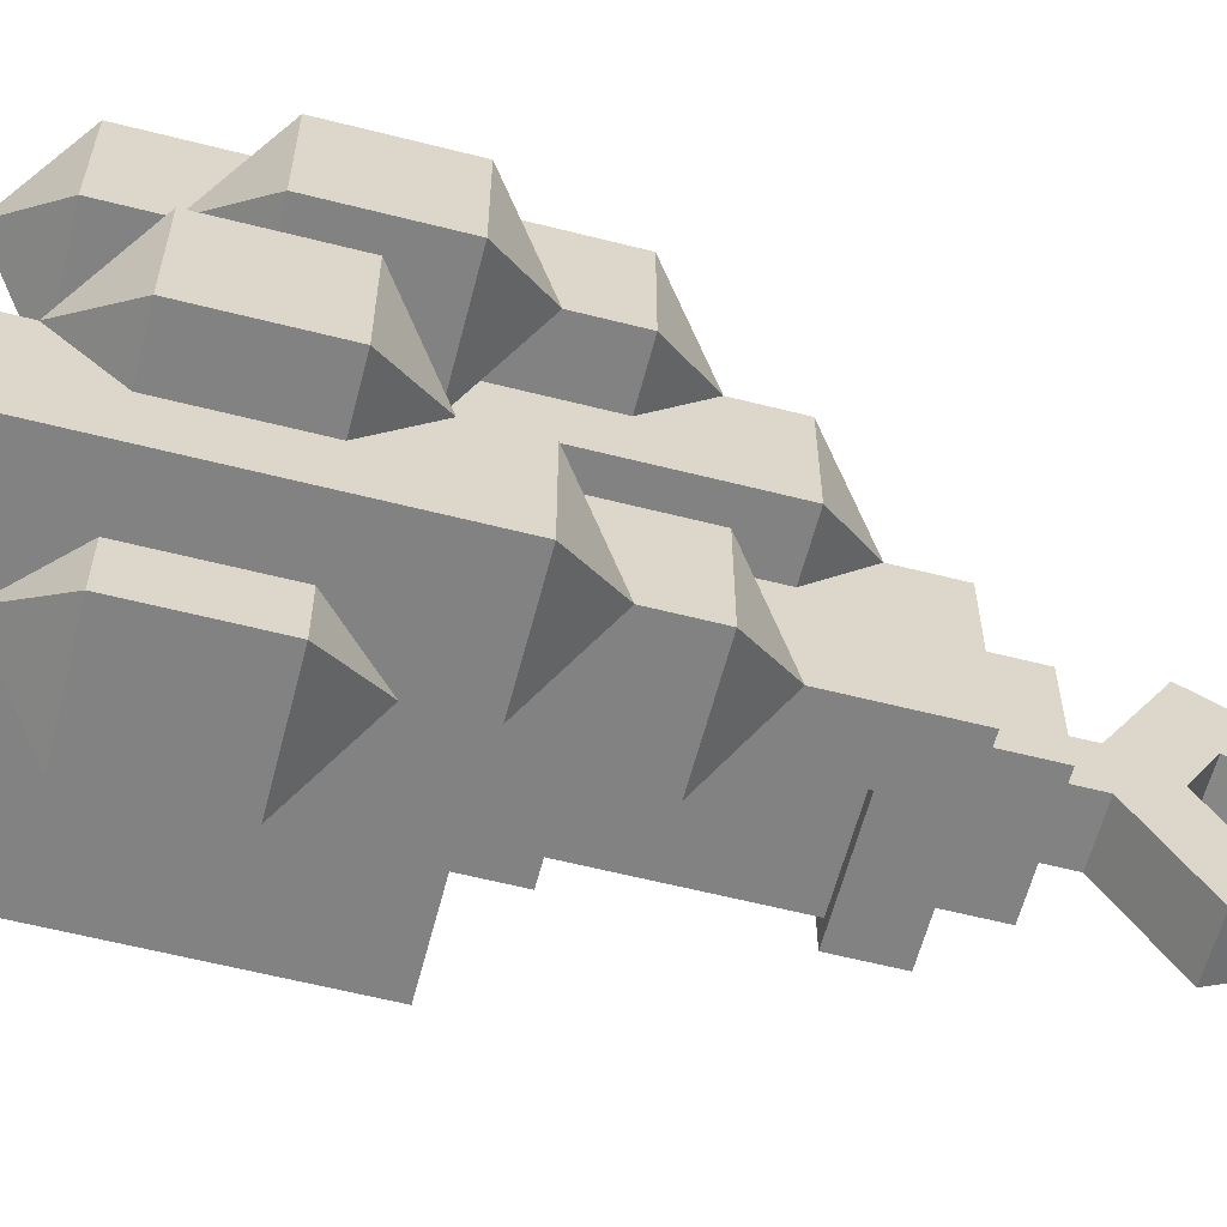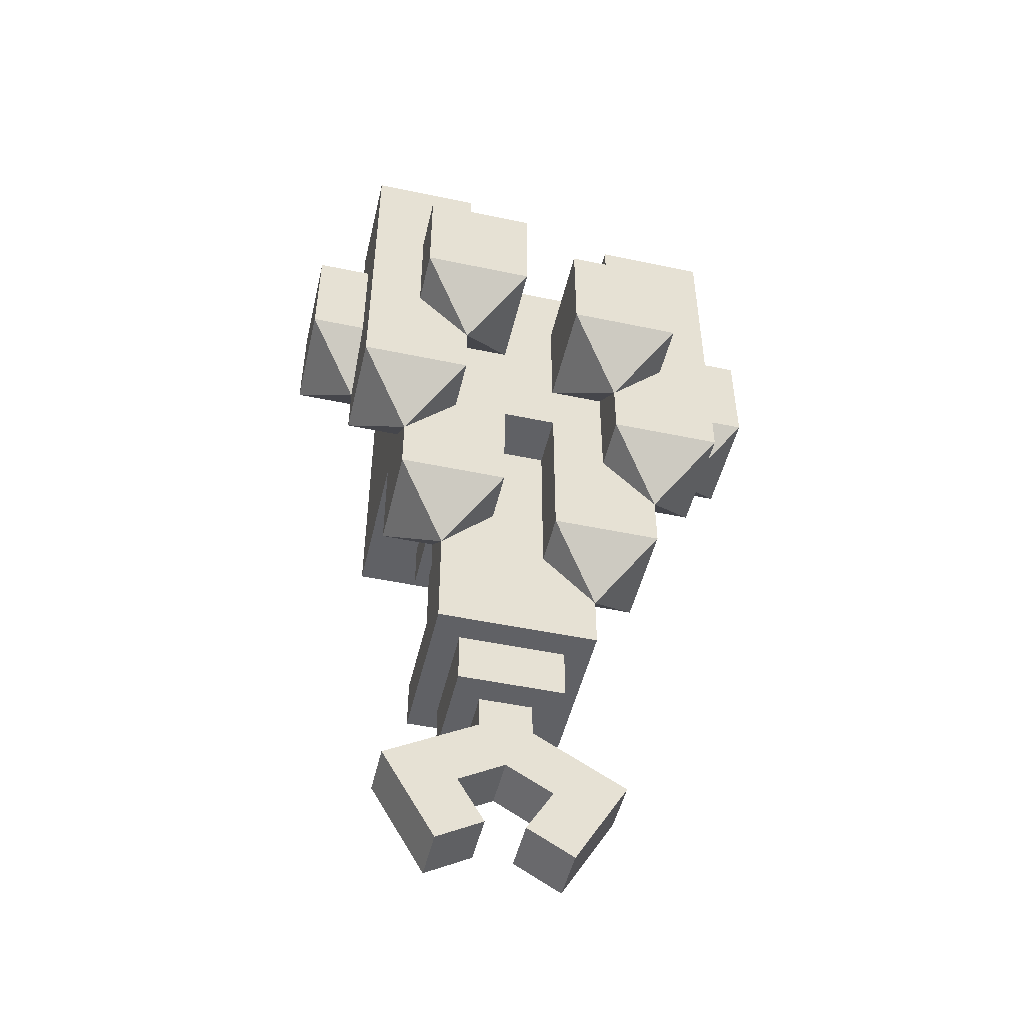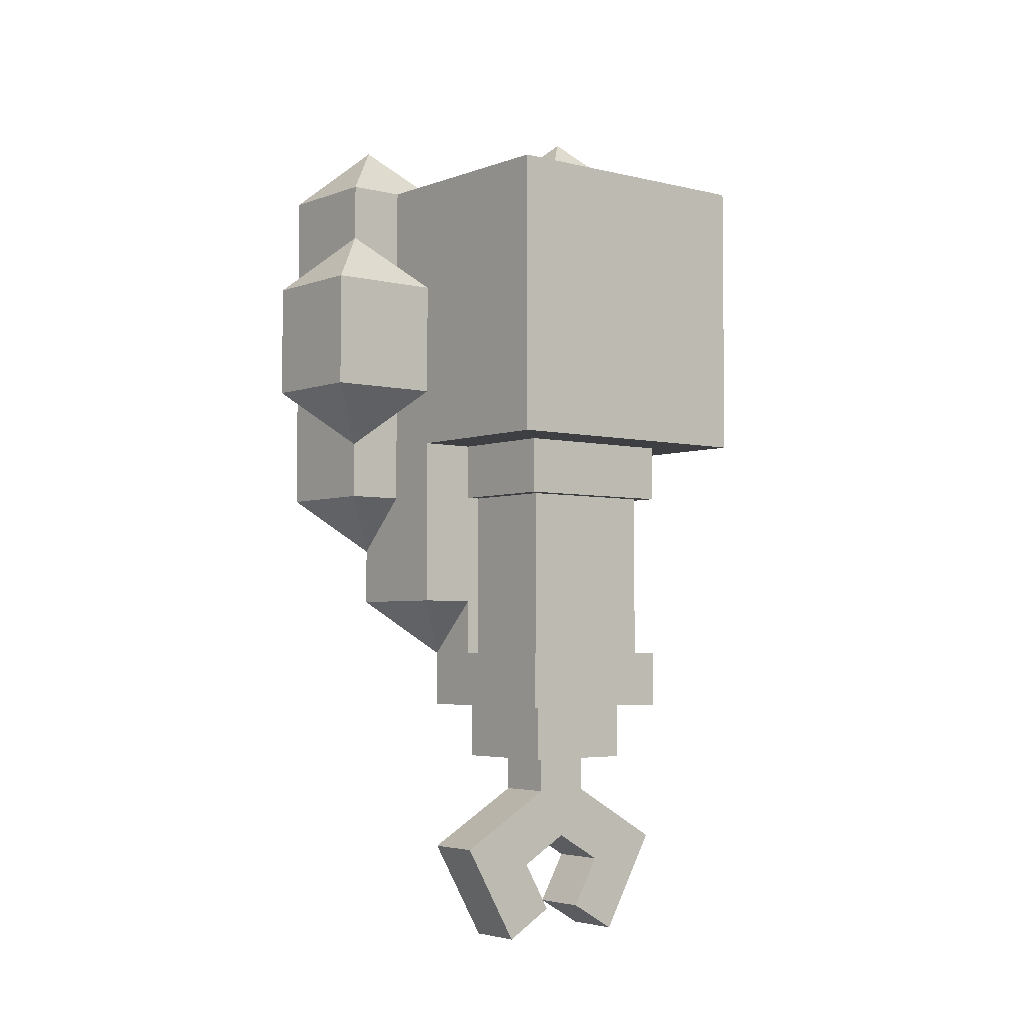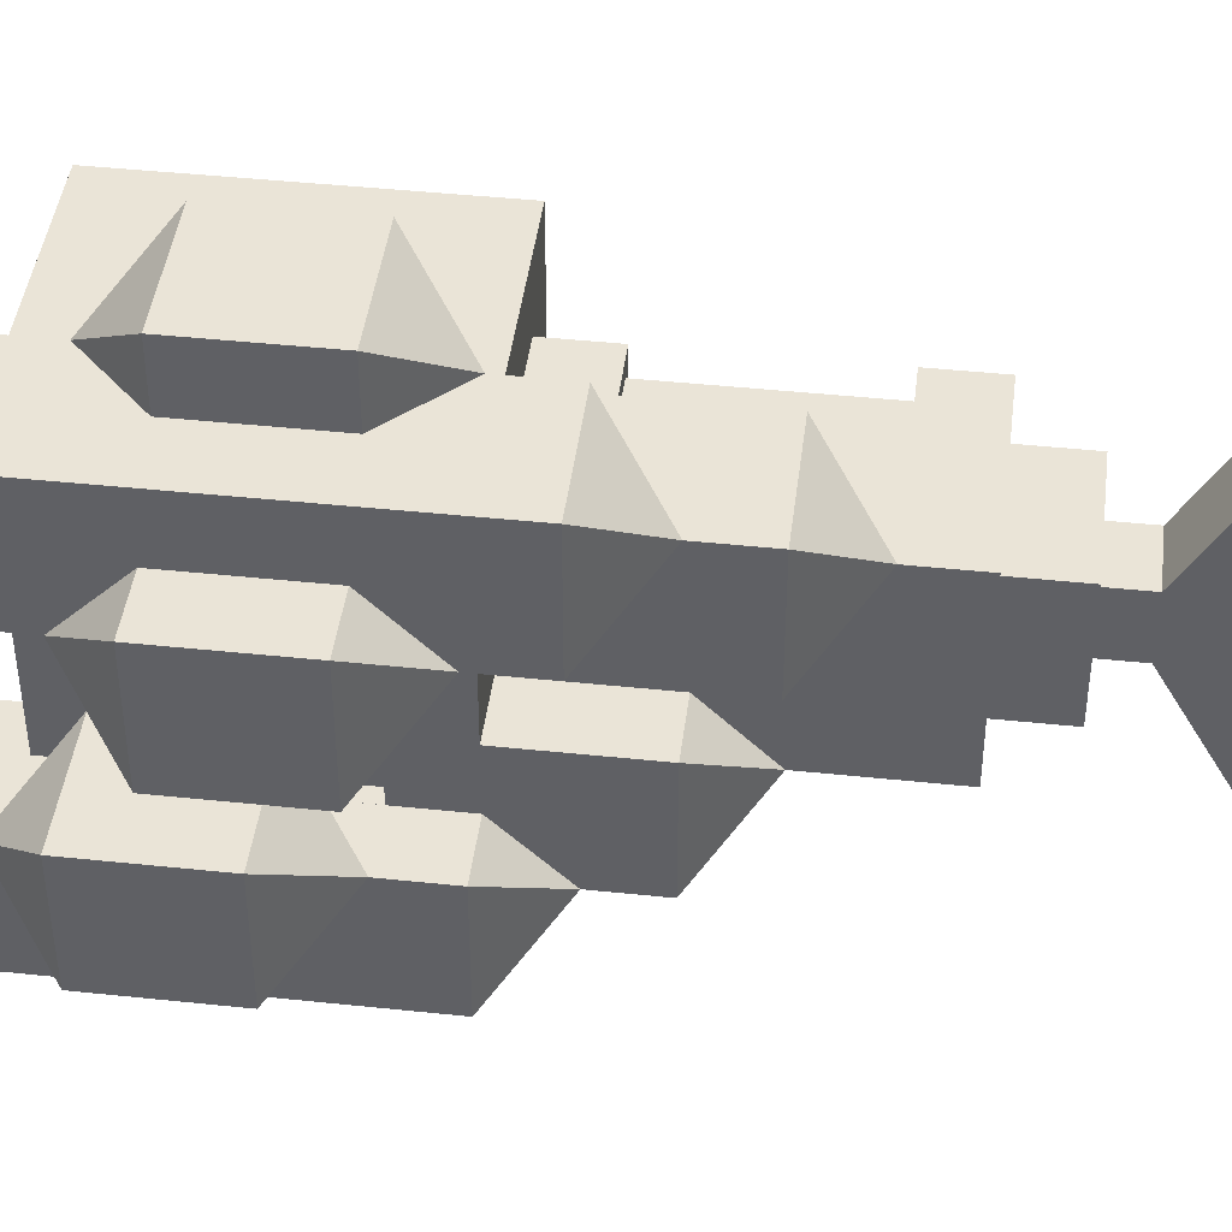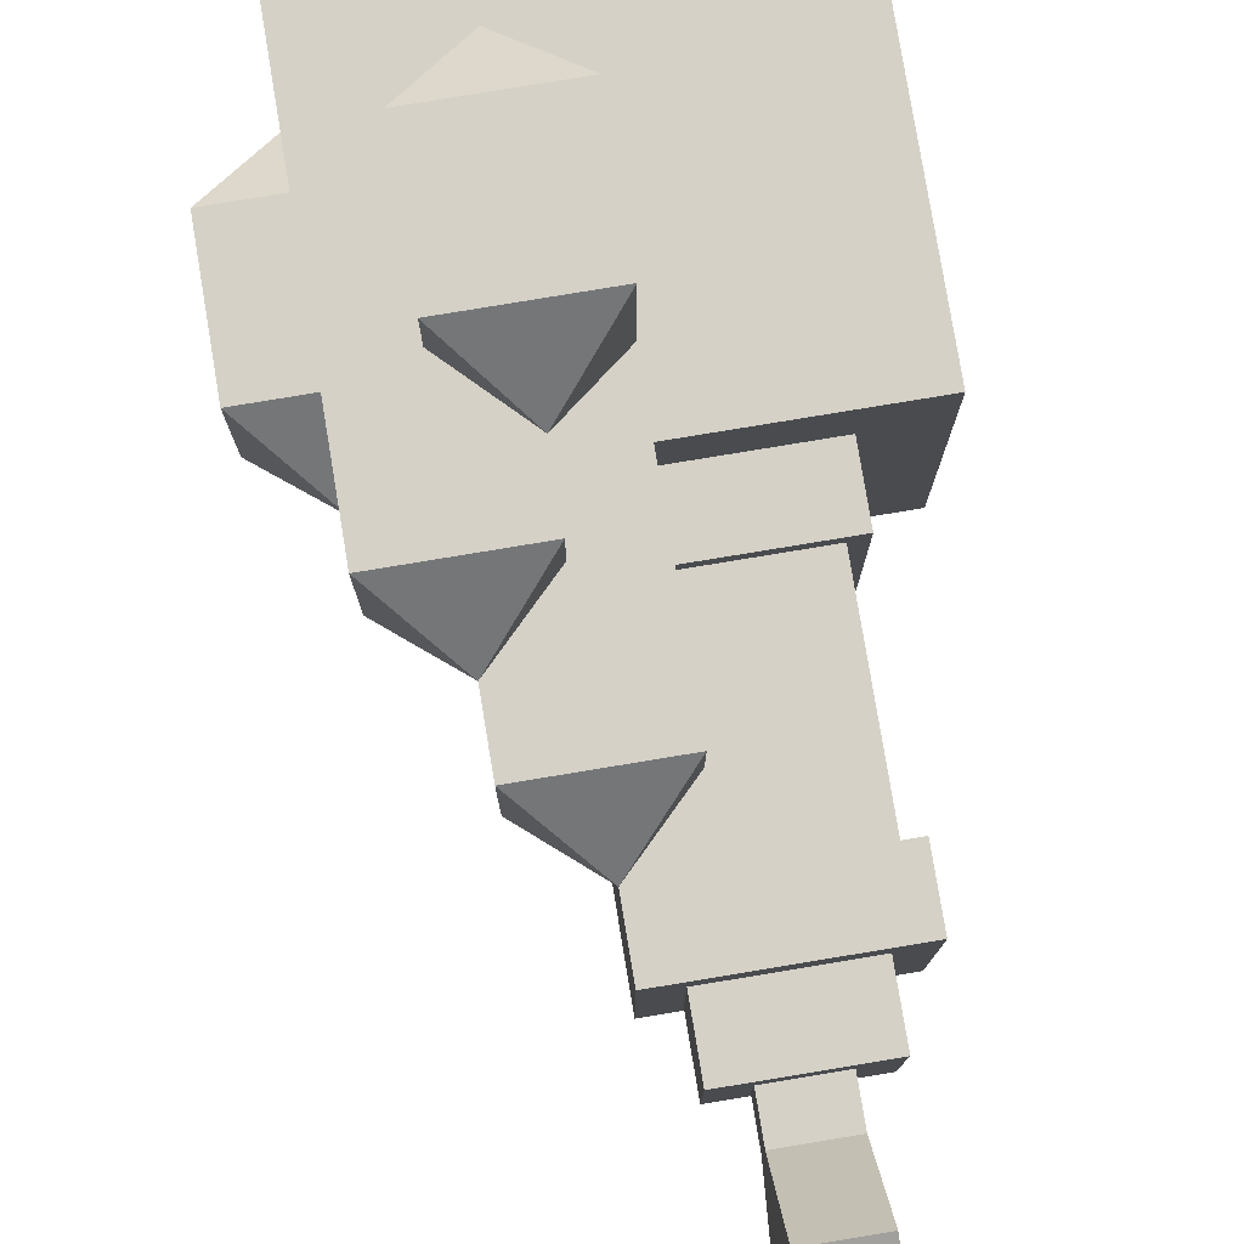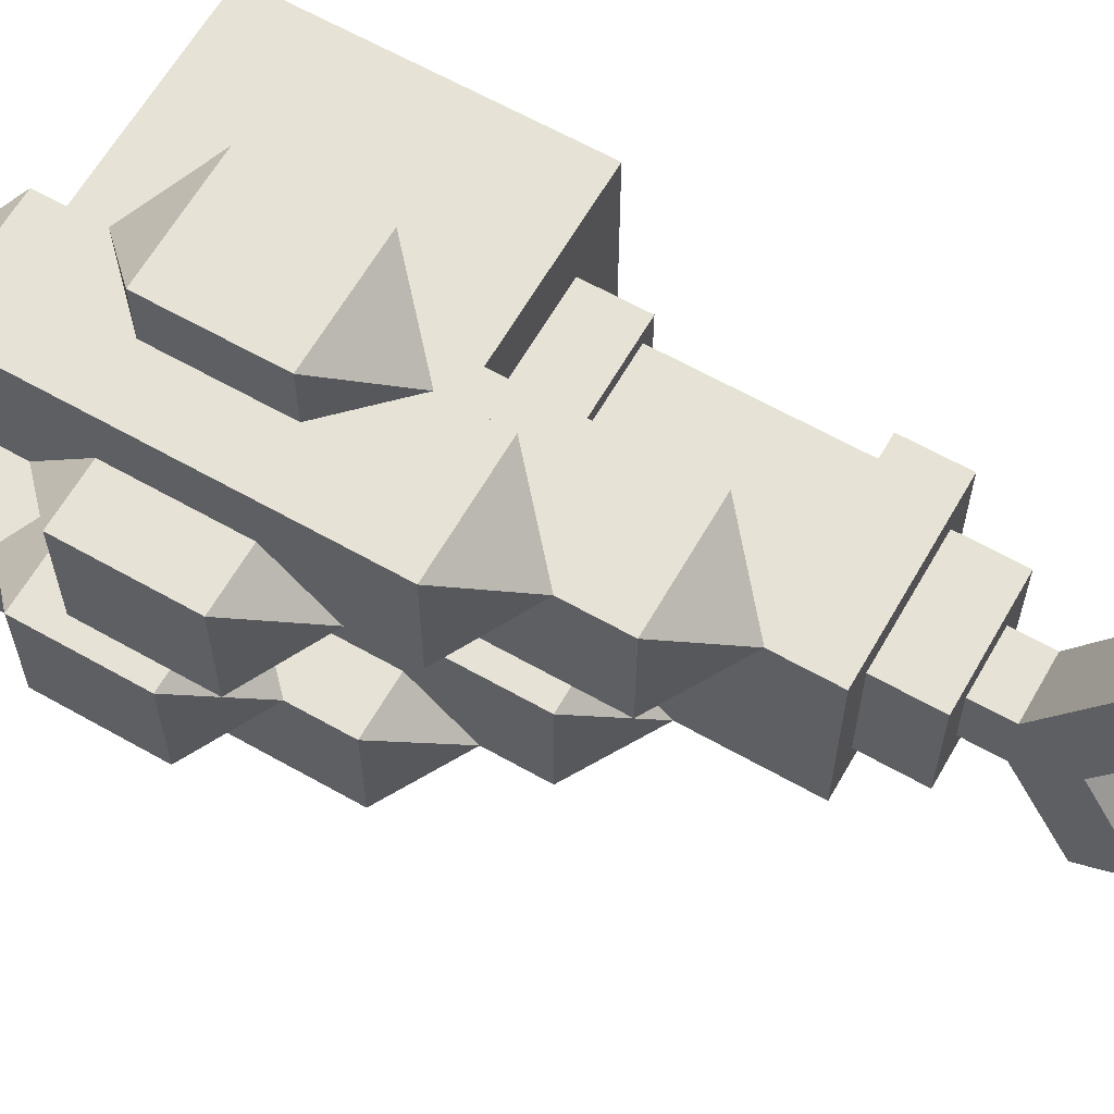
<metadata>
{"format":"obj","ext":"obj","renderer":"f3d","projection":"perspective","resolution":1024,"background":"white","views":[{"elev":-60.8,"azim":-104.5,"up":"+Z"},{"elev":-49.3,"azim":-103.1,"up":"+Y"},{"elev":-3.9,"azim":50.8,"up":"+Y"},{"elev":43.7,"azim":-82.9,"up":"+Z"},{"elev":79.0,"azim":-9.4,"up":"+Z"},{"elev":63.2,"azim":-60.2,"up":"+Z"}]}
</metadata>
<code>
o ARM_LEFT_DECO_DIAMOND_Cube.361
v -0.75 0.9375 0.09375
v -0.75 1.312 0.09375
v -0.75 0.9375 0.2188
v -0.75 1.312 0.2188
v -0.625 0.9375 0.09375
v -0.625 1.312 0.09375
v -0.625 0.9375 0.2188
v -0.625 1.312 0.2188
v -0.6875 0.875 0.1562
v -0.6875 1.375 0.1562
v -0.75 1 -0.09375
v -0.75 1.375 -0.09375
v -0.75 1 -0.2188
v -0.75 1.375 -0.2188
v -0.625 1.375 -0.09375
v -0.625 1 -0.2188
v -0.625 1.375 -0.2188
v -0.6875 0.9375 -0.1562
v -0.6875 1.438 -0.1562
v -0.8125 1.125 -0.03125
v -0.8125 1.25 -0.03125
v -0.8125 1.125 -0.1562
v -0.8125 1.25 -0.1562
v -0.6875 1.125 -0.03125
v -0.6875 1.25 -0.03125
v -0.6875 1.125 -0.1562
v -0.6875 1.25 -0.1562
v -0.75 1.062 -0.09375
v -0.75 1.312 -0.09375
v -0.8125 1.062 0.03125
v -0.8125 1.188 0.03125
v -0.8125 1.062 0.1562
v -0.8125 1.188 0.1562
v -0.6875 1.062 0.03125
v -0.6875 1.188 0.03125
v -0.6875 1.062 0.1562
v -0.6875 1.188 0.1562
v -0.75 1 0.09375
v -0.75 1.25 0.09375
v -0.6875 1.062 0.1562
v -0.6875 1.188 0.1562
v -0.6875 1.062 0.2812
v -0.6875 1.188 0.2812
v -0.5625 1.062 0.1562
v -0.5625 1.188 0.1562
v -0.5625 1.062 0.2812
v -0.5625 1.188 0.2812
v -0.625 1 0.2188
v -0.625 1.25 0.2188
v -0.6875 0.875 -0.03125
v -0.6875 1 -0.03125
v -0.6875 0.875 -0.1562
v -0.6875 1 -0.1562
v -0.5625 0.875 -0.03125
v -0.5625 1 -0.03125
v -0.5625 0.875 -0.1562
v -0.5625 1 -0.1562
v -0.625 0.8125 -0.09375
v -0.625 1.062 -0.09375
v -0.6875 0.8125 0.03125
v -0.6875 1 0.03125
v -0.6875 0.8125 0.1562
v -0.6875 1 0.1562
v -0.5625 0.8125 0.03125
v -0.5625 1 0.03125
v -0.5625 0.8125 0.1562
v -0.5625 1 0.1562
v -0.625 0.75 0.09375
v -0.625 1.062 0.09375
v -0.6875 1.125 -0.1562
v -0.6875 1.25 -0.1562
v -0.6875 1.125 -0.2812
v -0.6875 1.25 -0.2812
v -0.5625 1.125 -0.1562
v -0.5625 1.25 -0.1562
v -0.5625 1.125 -0.2812
v -0.5625 1.25 -0.2812
v -0.625 1.062 -0.2188
v -0.625 1.312 -0.2188
v -0.6875 0.9375 0.09375
v -0.6875 1.312 0.09375
v -0.625 1 -0.1563
v -0.625 1.375 -0.1563
v -0.6875 1 -0.09375
v -0.6875 1.375 -0.09375
v -0.75 1.312 -0.09375
v -0.75 1.312 -0.2188
v -0.625 1.312 -0.2188
v -0.625 1.312 -0.09375
v -0.625 1.312 -0.1563
v -0.6875 1.312 -0.09375
v -0.5625 0.8125 0.09375
v -0.5625 1 0.09375
v -0.6875 0.9375 0.03125
v -0.6875 0.9375 0.1562
v -0.5625 0.9375 0.1562
v -0.5625 0.9375 0.03125
v -0.5625 0.9375 0.09375
f 1 3 4 2
f 3 7 8 4
f 7 5 6 8
f 80 1 2 81
f 8 10 4
f 3 9 7
f 7 9 5
f 80 9 1
f 1 9 3
f 4 10 2
f 81 10 6
f 6 10 8
f 86 12 14 87
f 87 14 17 88
f 90 83 15 89
f 91 85 12 86
f 17 14 19
f 13 16 18
f 12 85 19
f 18 84 11
f 11 13 18
f 14 12 19
f 19 85 15
f 19 83 17
f 20 21 23 22
f 22 23 27 26
f 26 27 25 24
f 24 25 21 20
f 27 23 29
f 22 26 28
f 26 24 28
f 24 20 28
f 20 22 28
f 23 21 29
f 21 25 29
f 25 27 29
f 30 32 33 31
f 32 36 37 33
f 36 34 35 37
f 34 30 31 35
f 37 39 33
f 32 38 36
f 36 38 34
f 34 38 30
f 30 38 32
f 33 39 31
f 31 39 35
f 35 39 37
f 40 42 43 41
f 42 46 47 43
f 46 44 45 47
f 44 40 41 45
f 47 49 43
f 42 48 46
f 46 48 44
f 44 48 40
f 40 48 42
f 43 49 41
f 41 49 45
f 45 49 47
f 50 51 53 52
f 52 53 57 56
f 56 57 55 54
f 54 55 51 50
f 57 53 59
f 52 56 58
f 56 54 58
f 54 50 58
f 50 52 58
f 53 51 59
f 51 55 59
f 55 57 59
f 94 95 63 61
f 95 96 67 63
f 98 97 65 93
f 97 94 61 65
f 67 69 63
f 62 68 66
f 92 68 64
f 64 68 60
f 60 68 62
f 63 69 61
f 61 69 65
f 93 69 67
f 70 71 73 72
f 72 73 77 76
f 76 77 75 74
f 74 75 71 70
f 77 73 79
f 72 76 78
f 76 74 78
f 74 70 78
f 70 72 78
f 73 71 79
f 71 75 79
f 75 77 79
f 2 10 81
f 88 17 83 90
f 89 15 85 91
f 15 83 19
f 16 88 90 82
f 84 91 86 11
f 16 82 18
f 13 87 88 16
f 11 86 87 13
f 96 98 93 67
f 64 60 94 97
f 62 66 96 95
f 60 62 95 94
f 65 69 93
f 66 68 92
f 66 92 98 96
o ARM_LEFT_GRABBY_Cube.007
v -0.375 1 0.1562
v -0.375 1.312 0.1562
v -0.6875 1 0.1562
v -0.6875 1.312 0.1562
v -0.375 1 -0.1562
v -0.375 1.312 -0.1562
v -0.6875 1 -0.1562
v -0.6875 1.312 -0.1562
v -0.4375 1 0.09375
v -0.625 1 0.09375
v -0.4375 1 -0.09375
v -0.625 1 -0.09375
v -0.6875 1.062 0.09375
v -0.6719 1.297 -0.09375
v -0.6719 1.297 0.09375
v -0.6875 1.062 -0.09375
v -0.4375 1.312 0.09375
v -0.4375 1.312 -0.09375
v -0.4375 1.297 0.09375
v -0.4375 1.297 -0.09375
v -0.6875 1.312 -0.09375
v -0.6875 1.312 0.09375
v -0.6719 1.062 -0.09375
v -0.6719 1.062 0.09375
v -0.4531 0.75 -0.07812
v -0.4531 0.9375 -0.07812
v -0.5625 0.9375 0.09375
v -0.5625 0.75 0.09375
v -0.5625 0.75 -0.09375
v -0.5625 0.9375 -0.09375
v -0.4531 0.9375 0.07812
v -0.4531 0.75 0.07812
v -0.5625 0.75 -0.07812
v -0.5625 0.9375 -0.07812
v -0.4375 0.9375 -0.09375
v -0.4375 0.75 -0.09375
v -0.4375 0.9375 0.09375
v -0.4375 0.75 0.09375
v -0.5625 0.9375 0.07812
v -0.5625 0.75 0.07812
v -0.625 0.6875 0.09375
v -0.4375 0.6875 0.09375
v -0.625 0.6875 -0.09375
v -0.4375 0.6875 -0.09375
v -0.6719 1.297 -0.09375
v -0.6719 1.297 0.09375
v -0.4375 1.297 0.09375
v -0.4375 1.297 -0.09375
v -0.6719 1.062 -0.09375
v -0.6719 1.062 0.09375
v -0.4688 0.6875 0.0625
v -0.5938 0.6875 0.0625
v -0.4688 0.6875 -0.0625
v -0.5938 0.6875 -0.0625
v -0.4531 0.75 -0.07812
v -0.4531 0.9375 -0.07812
v -0.4531 0.9375 0.07812
v -0.4531 0.75 0.07812
v -0.5625 0.75 -0.07812
v -0.5625 0.9375 -0.07812
v -0.5625 0.9375 0.07812
v -0.5625 0.75 0.07812
v -0.5938 0.625 0.0625
v -0.4688 0.625 0.0625
v -0.5938 0.625 -0.0625
v -0.4688 0.625 -0.0625
v -0.5 0.5854 0.03125
v -0.5 0.625 0.03125
v -0.5625 0.5854 0.03125
v -0.5625 0.625 0.03125
v -0.5 0.625 -0.03125
v -0.5625 0.625 -0.03125
v -0.5 0.5229 -0.1395
v -0.5625 0.5229 -0.1395
v -0.5625 0.5 -0.05413
v -0.5 0.5 -0.05413
v -0.5625 0.4146 0.077
v -0.5 0.4688 -0.1083
v -0.5625 0.4459 0.02288
v -0.5625 0.4688 -0.1083
v -0.5625 0.4459 -0.02288
v -0.5625 0.4146 -0.077
v -0.5625 0.5541 -0.08538
v -0.5625 0.5854 -0.03125
v -0.5 0.5854 -0.03125
v -0.5 0.5541 -0.08538
v -0.5625 0.4688 0.1083
v -0.5625 0.5312 0
v -0.5 0.4688 0.1083
v -0.5 0.5312 0
v -0.5 0.5 0.05413
v -0.5625 0.5 0.05413
v -0.5625 0.5229 0.1395
v -0.5 0.5229 0.1395
v -0.5 0.5541 0.08538
v -0.5625 0.5541 0.08538
v -0.5 0.4459 0.02288
v -0.5 0.4146 0.077
v -0.5 0.4459 -0.02288
v -0.5 0.4146 -0.077
f 99 100 102 101
f 102 120 111 101
f 105 106 104 103
f 103 104 100 99
f 106 119 116 104
f 101 105 103 99
f 139 140 136 126
f 139 108 110 141
f 109 133 128 110
f 106 105 114 119
f 120 115 117 113
f 105 101 111 114
f 100 104 116 115
f 102 100 115 120
f 115 116 118 117
f 114 111 122 121
f 116 119 112 118
f 119 114 121 112
f 111 120 113 122
f 135 125 137 129
f 108 139 126 125
f 141 110 128 127
f 142 141 127 134
f 133 135 129 124
f 136 134 123 130
f 128 133 124 132
f 127 128 132 131
f 140 142 134 136
f 134 127 131 123
f 107 135 133 109
f 125 126 138 137
f 107 108 125 135
f 126 136 130 138
f 139 141 142 140
f 165 166 168 167
f 167 168 170 182
f 182 170 169 183
f 183 169 166 165
f 186 167 182
f 185 191 194 190
f 189 193 192 187
f 195 189 187 196
f 178 176 198 180
f 180 198 197 179
f 186 190 194 167
f 171 172 181 184
f 185 175 196 187
f 195 177 190 189
f 184 181 182 183
f 174 188 186 173
f 187 192 191 185
f 175 177 195 196
f 177 175 185 190
f 186 182 181 173
f 178 173 181 172
f 188 165 193 189
f 189 190 186 188
f 197 198 176 174
f 193 165 167 194
f 192 193 194 191
f 188 174 184 183
f 176 178 172 171
f 183 165 188
f 179 173 178 180
f 174 176 171 184
f 197 174 173 179
f 153 157 158 154
f 151 149 162 164
f 145 146 143 144
f 147 148 144 143
f 153 154 155 156
f 156 155 159 160
f 161 163 164 162
f 150 152 163 161
f 152 151 164 163
f 149 150 161 162

</code>
